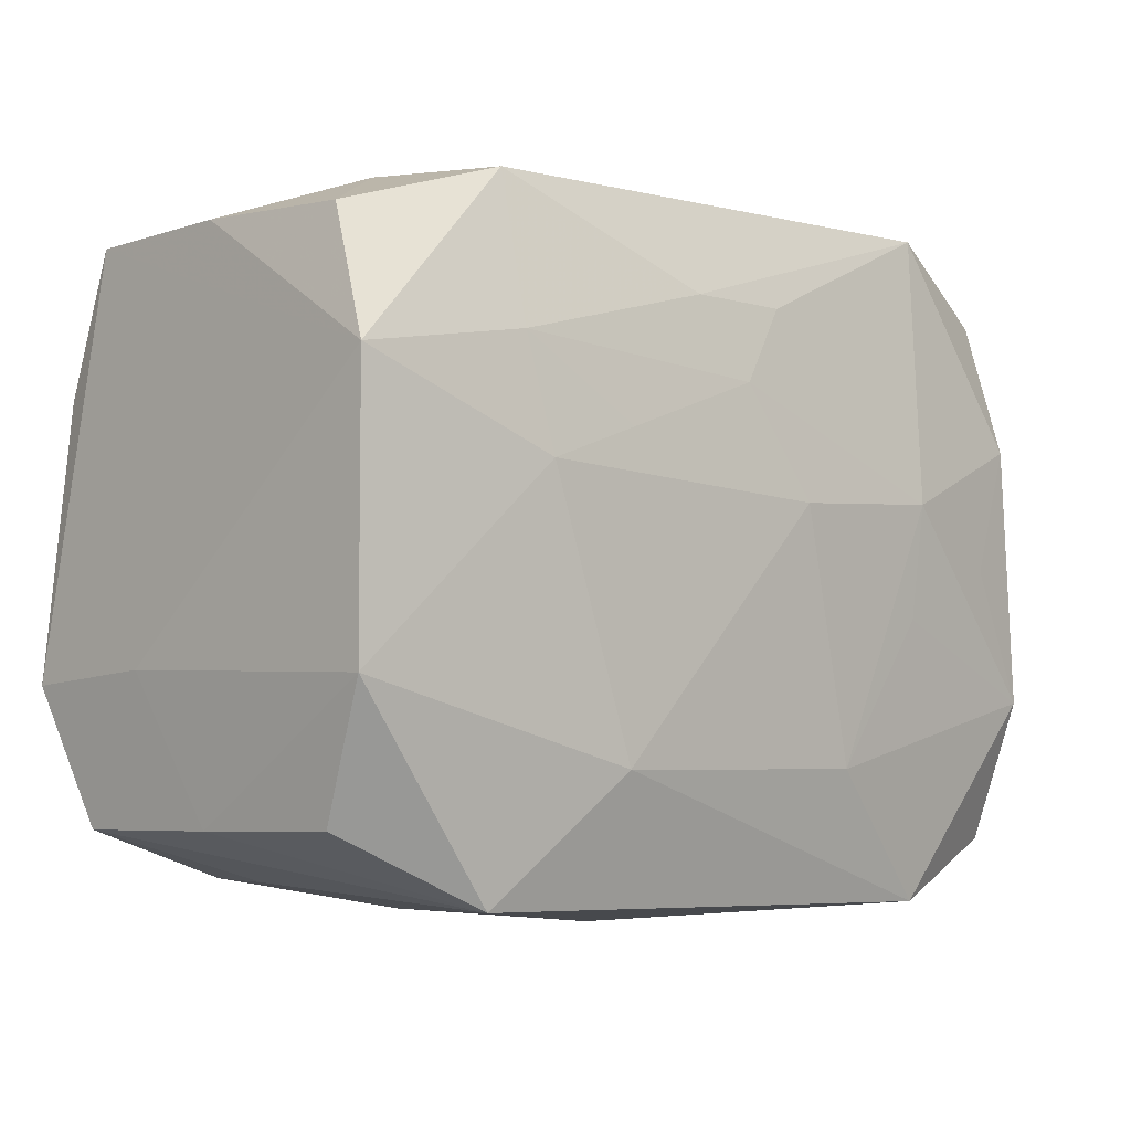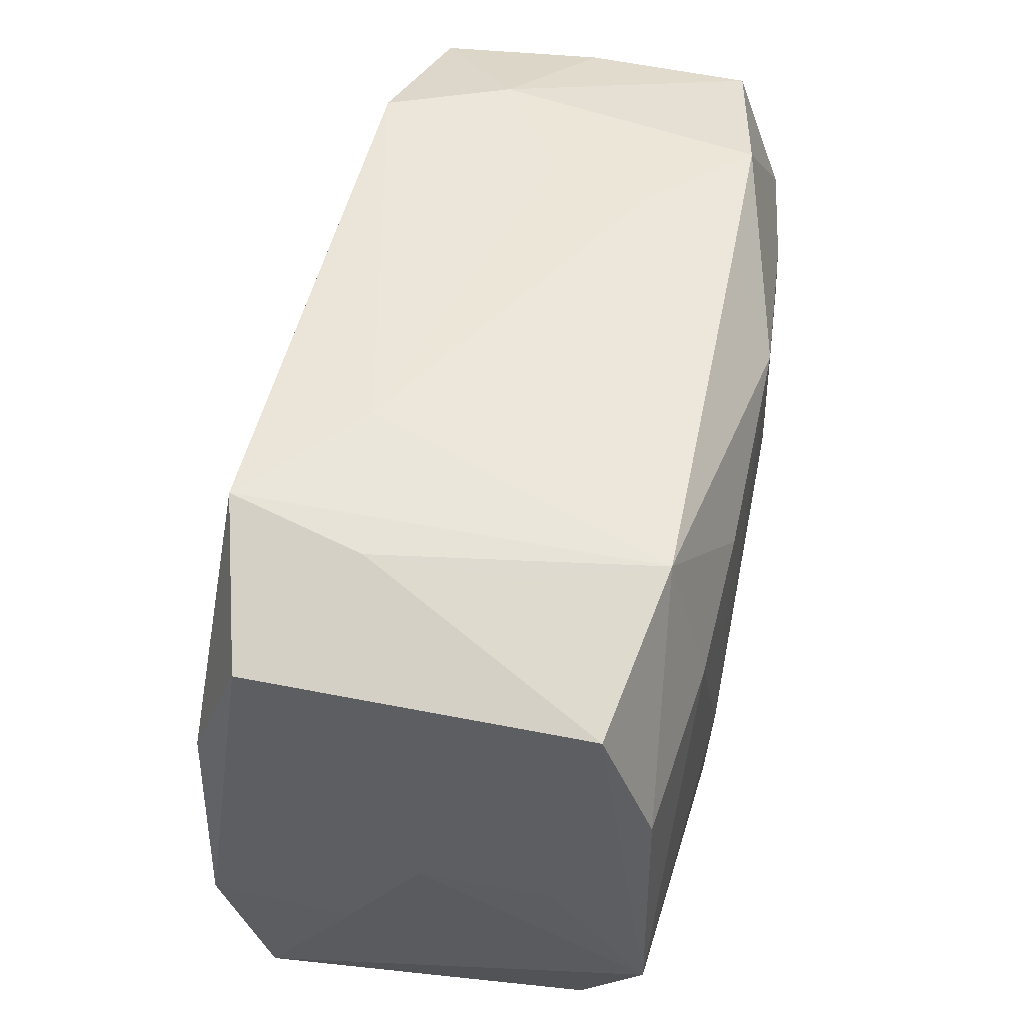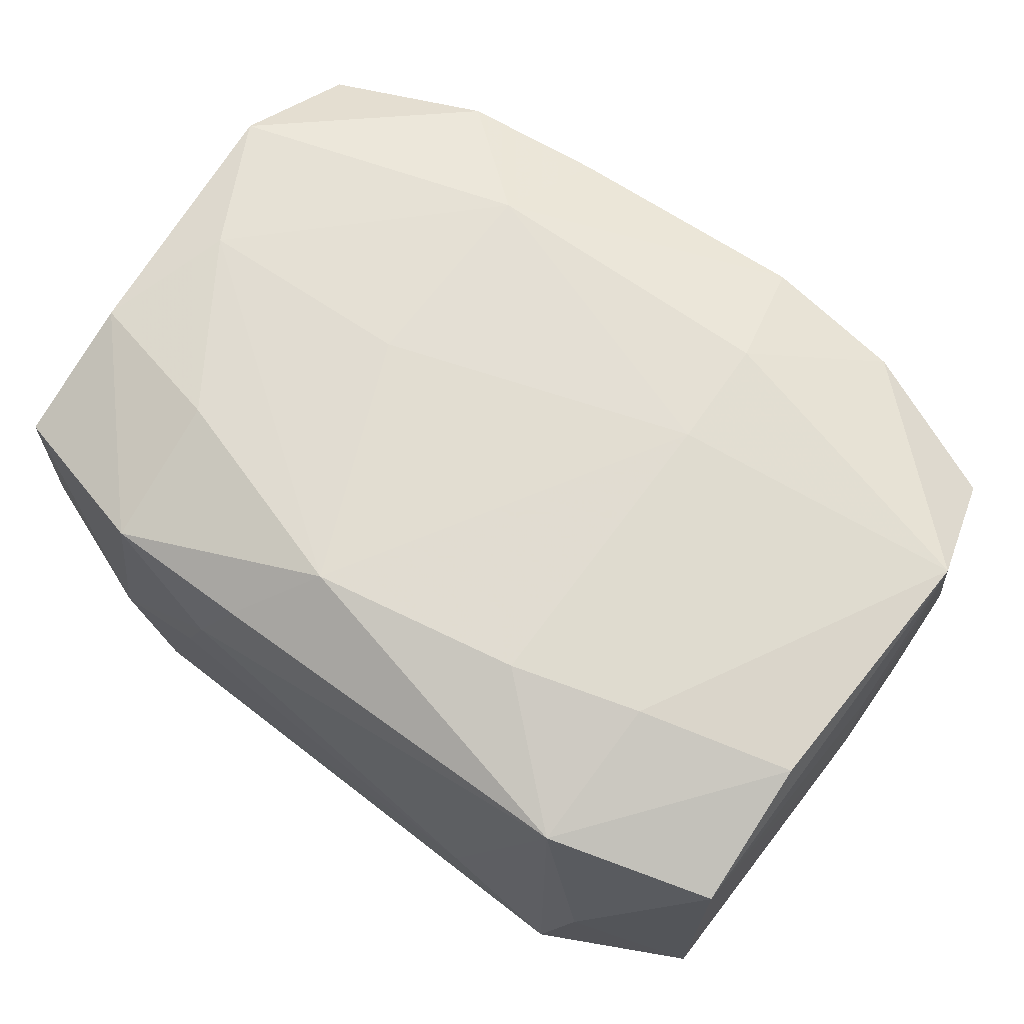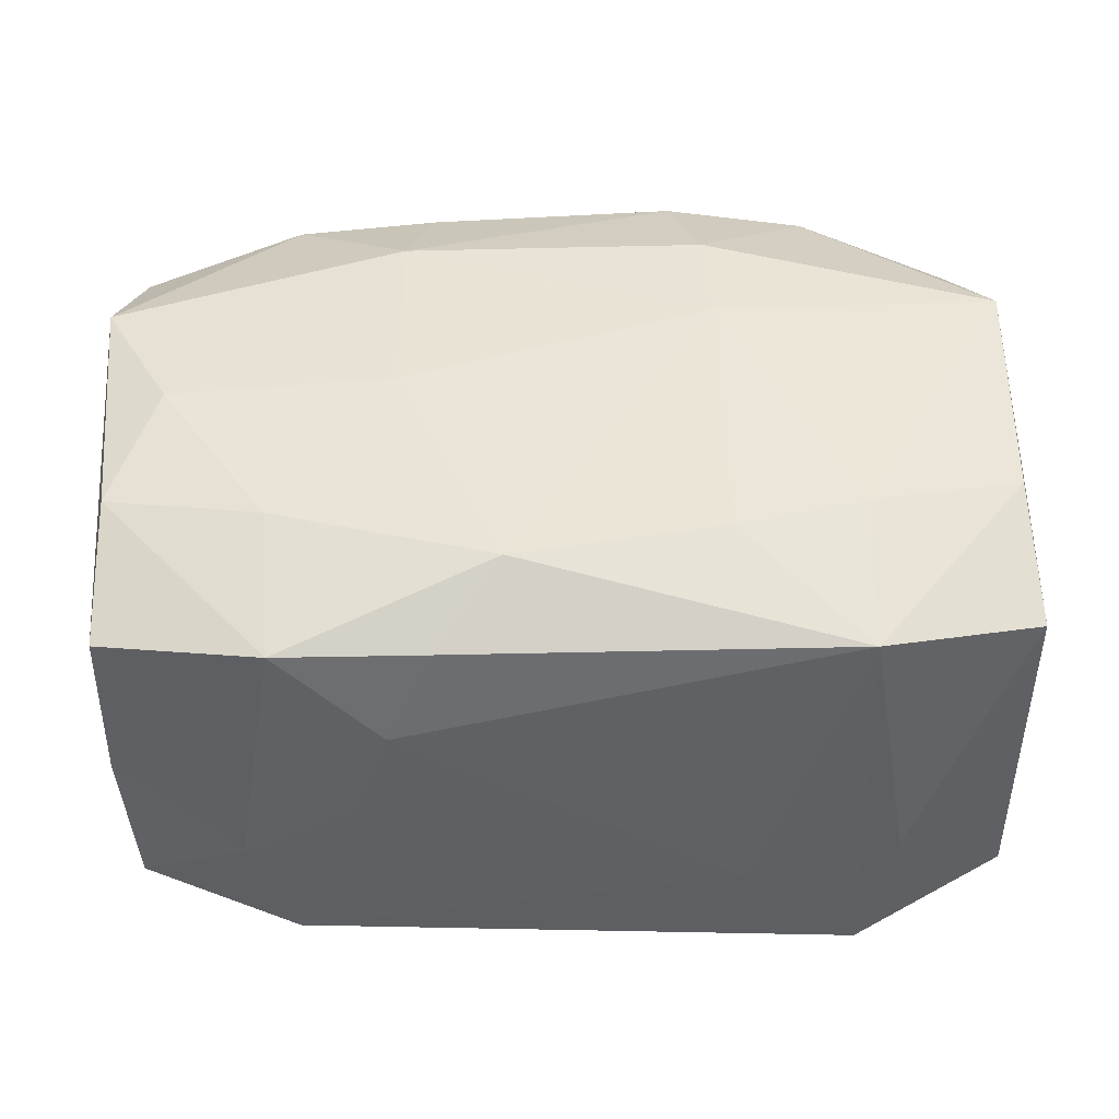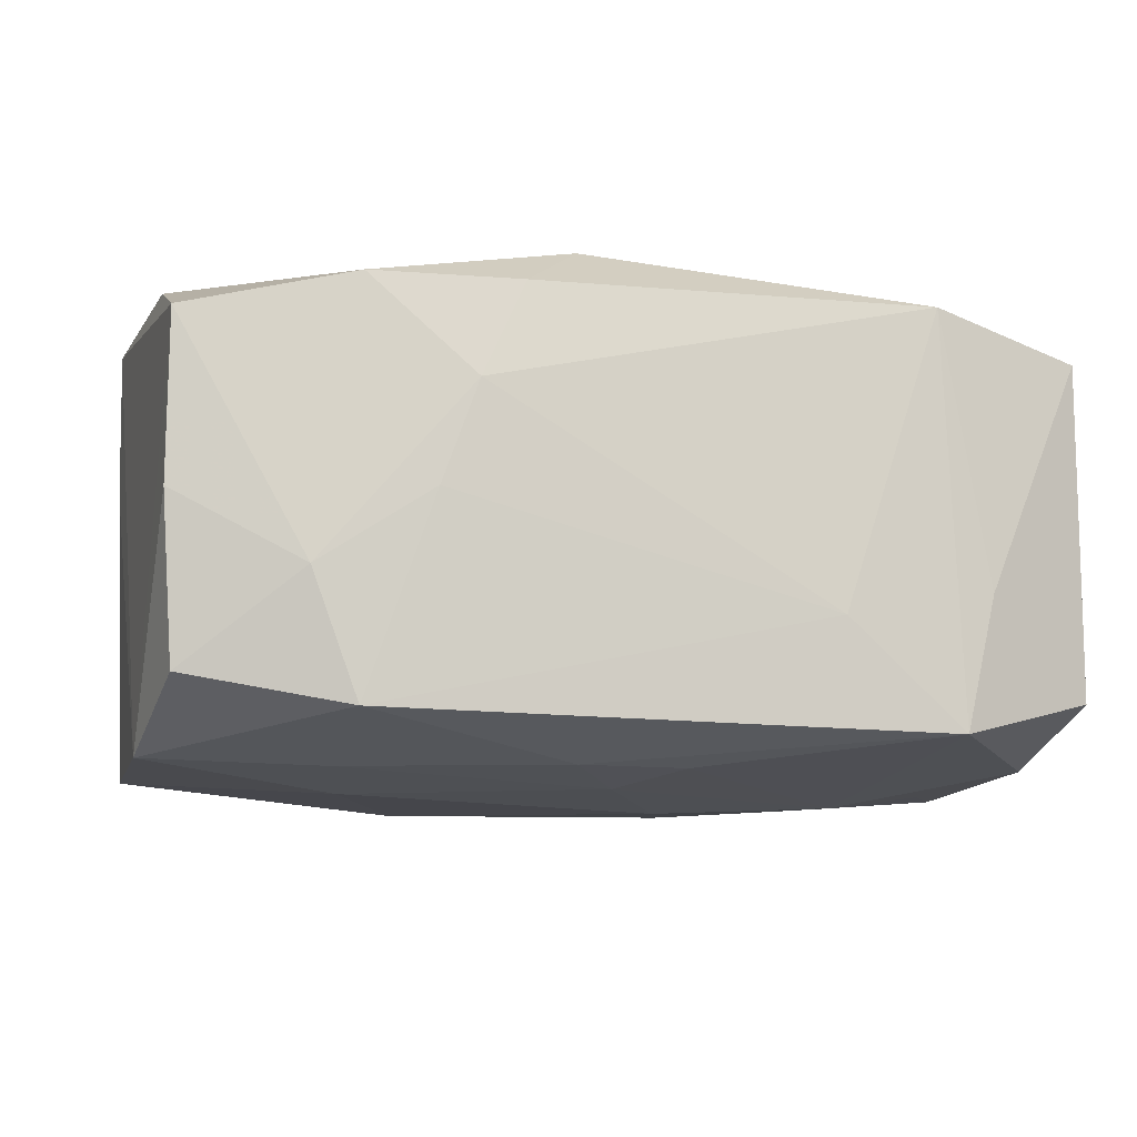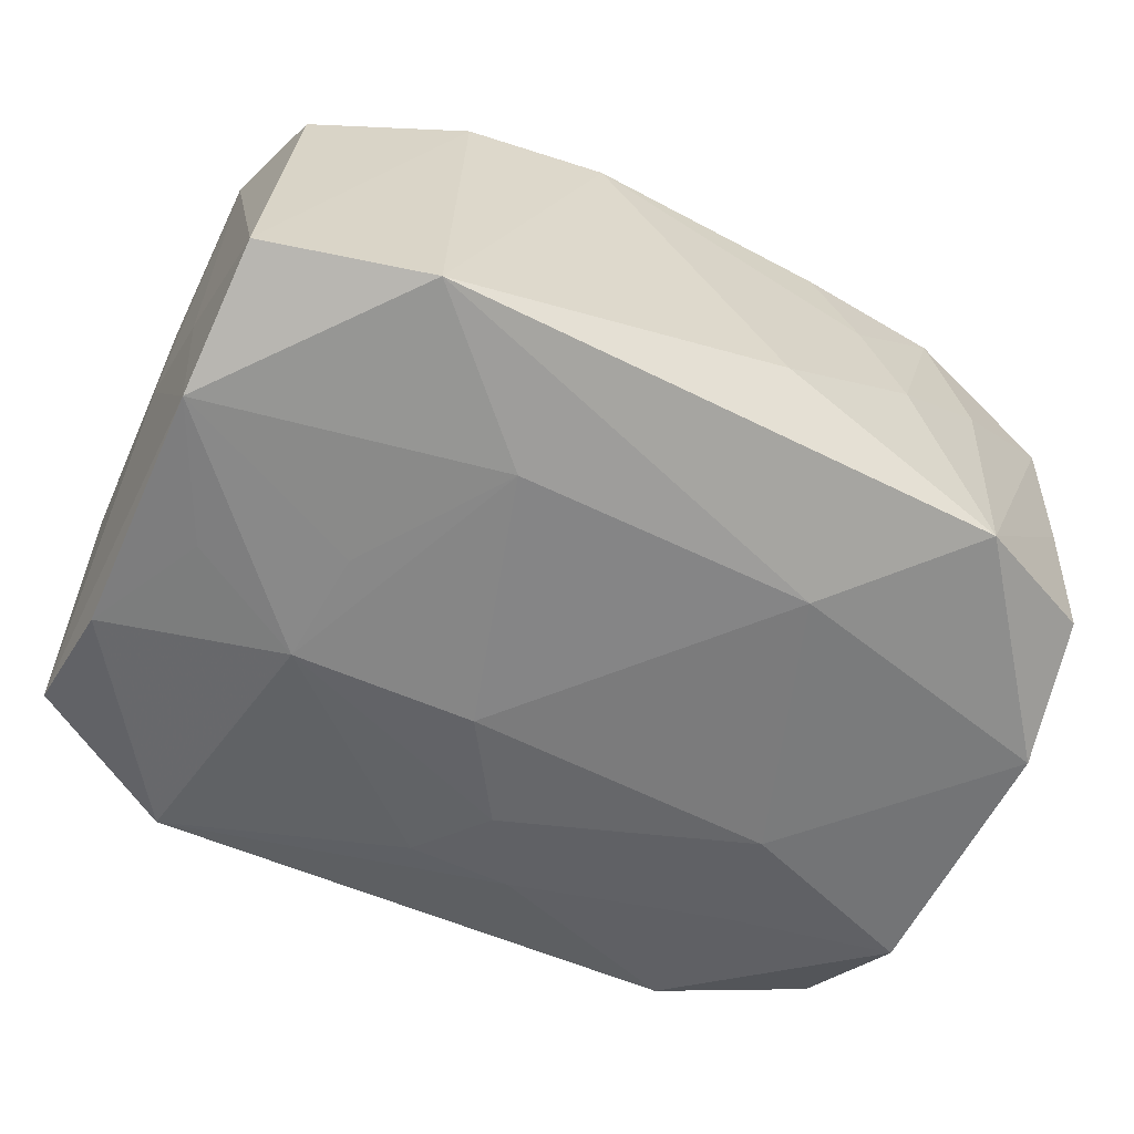
<metadata>
{"format":"obj","ext":"obj","renderer":"f3d","projection":"perspective","resolution":1024,"background":"white","views":[{"elev":-3.4,"azim":136.0,"up":"+Y"},{"elev":51.2,"azim":-78.2,"up":"+Y"},{"elev":68.4,"azim":-143.0,"up":"+Z"},{"elev":44.6,"azim":179.8,"up":"+Z"},{"elev":-10.4,"azim":166.9,"up":"+Z"},{"elev":-58.5,"azim":-25.5,"up":"+Z"}]}
</metadata>
<code>
v -0.01513 -0.01884 0.01122
v 0.0006605 -0.0192 -0.0123
v 0.01885 -0.01783 0.00396
v 0.02526 0.01645 0.009823
v -0.009047 0.01215 0.01457
v -0.008822 -0.005881 0.01475
v -0.008476 -0.01264 0.0144
v 0.01809 0.01928 -0.004123
v -0.02542 0.007059 0.01286
v 0.02527 -0.01438 -0.00967
v -0.02647 -0.0004992 -1.069e-05
v -0.01908 0.01875 -0.004171
v 0.02569 -0.01471 -0.0002318
v 0.02534 0.008311 0.01276
v -5.817e-05 0.0092 -0.01431
v 0.009271 -0.01161 -0.01442
v -0.01477 0.00335 -0.01467
v -0.01639 0.01851 0.01184
v 0.009491 -0.01215 0.01434
v -0.01028 0.01979 -0.00579
v -0.02631 -0.0005739 0.00752
v 0.0227 0.0005957 0.01384
v 0.02617 -0.006813 -0.01313
v -0.02415 -0.01584 0.009278
v -0.02613 -0.007771 -0.004615
v 0.02475 0.01633 -0.009446
v -0.02563 -0.008178 -0.01317
v 0.01715 -0.0186 -0.0122
v -0.01614 -0.0198 -0.01239
v -0.01418 -0.003344 -0.01433
v -0.008219 -0.0119 -0.01422
v 0.003191 0.01457 0.01475
v -0.02601 -0.008589 0.01319
v 0.009476 0.01979 0.006006
v 0.00686 0.01889 0.01168
v 0.002928 0.01377 -0.01345
v -0.003285 0.01368 -0.01351
v 0.01053 -0.01921 0.005642
v -0.004079 0.002808 -0.01513
v -0.02557 -0.01654 -0.01017
v 0.009353 0.0002496 0.01475
v 0.01158 0.01969 0.0001469
v 0.01466 0.004026 -0.01443
v 0.01577 0.01051 -0.0135
v 0.01618 0.01047 0.01391
v 0.02538 0.01663 9.58e-05
v 0.01555 0.01896 0.01158
v 0.02611 0.008845 -0.01314
v 0.01546 0.01913 -0.01127
v -0.01708 0.01949 -0.01194
v -0.02587 0.01529 0.009961
v 0.008924 0.006046 -0.01439
v 0.01649 -0.01807 0.0112
v -0.02527 0.007275 -0.01264
v 0.02679 -0.006507 0.004366
v 0.02687 -0.00727 0.01316
v -0.01866 0.01826 0.004431
v -0.01653 0.009792 0.01416
v -0.02583 0.01545 -0.009628
v -0.006756 -0.01965 0.01182
v 0.007974 -0.01885 0.01155
v 0.004193 -0.02016 -0.005922
v 0.02594 -0.01495 0.00945
v 0.01291 -0.0193 -0.0002619
v -0.02177 -0.0002386 -0.01358
f 22 19 56
f 7 19 6
f 60 7 1
f 61 19 60
f 19 7 60
f 1 7 33
f 6 58 33
f 33 7 6
f 43 16 39
f 23 16 43
f 23 43 48
f 62 60 29
f 29 1 40
f 29 60 1
f 23 13 10
f 4 8 47
f 46 8 4
f 56 48 4
f 4 48 46
f 19 22 41
f 6 19 41
f 51 33 9
f 9 33 58
f 9 18 51
f 58 18 9
f 1 33 24
f 40 1 24
f 24 33 40
f 21 33 51
f 55 48 56
f 23 48 55
f 55 13 23
f 44 48 43
f 46 48 26
f 26 8 46
f 39 16 31
f 16 29 31
f 28 16 23
f 23 10 28
f 28 10 13
f 62 28 64
f 64 28 3
f 63 55 56
f 13 55 63
f 63 28 13
f 3 28 63
f 47 45 14
f 14 4 47
f 45 22 14
f 14 22 56
f 56 4 14
f 32 22 45
f 32 41 22
f 6 41 32
f 32 45 47
f 50 54 59
f 18 20 50
f 33 21 11
f 51 59 11
f 11 21 51
f 8 26 49
f 49 50 20
f 49 26 48
f 48 44 49
f 47 8 34
f 34 20 18
f 52 43 39
f 52 44 43
f 2 29 16
f 16 28 2
f 62 29 2
f 2 28 62
f 53 64 3
f 3 63 53
f 53 63 56
f 56 19 53
f 53 19 61
f 5 18 58
f 5 32 18
f 5 58 6
f 6 32 5
f 17 65 54
f 54 50 17
f 39 31 17
f 37 17 50
f 12 59 51
f 12 50 59
f 18 50 12
f 27 11 59
f 59 54 27
f 54 65 27
f 27 29 40
f 27 31 29
f 65 17 27
f 47 34 35
f 35 34 18
f 35 32 47
f 18 32 35
f 8 49 42
f 42 34 8
f 42 49 20
f 20 34 42
f 38 53 61
f 64 53 38
f 61 60 38
f 62 64 38
f 38 60 62
f 15 52 39
f 39 17 15
f 17 37 15
f 44 52 15
f 51 18 57
f 57 12 51
f 18 12 57
f 25 27 40
f 11 27 25
f 40 33 25
f 33 11 25
f 30 17 31
f 31 27 30
f 30 27 17
f 44 15 36
f 36 15 37
f 36 49 44
f 50 49 36
f 36 37 50

</code>
